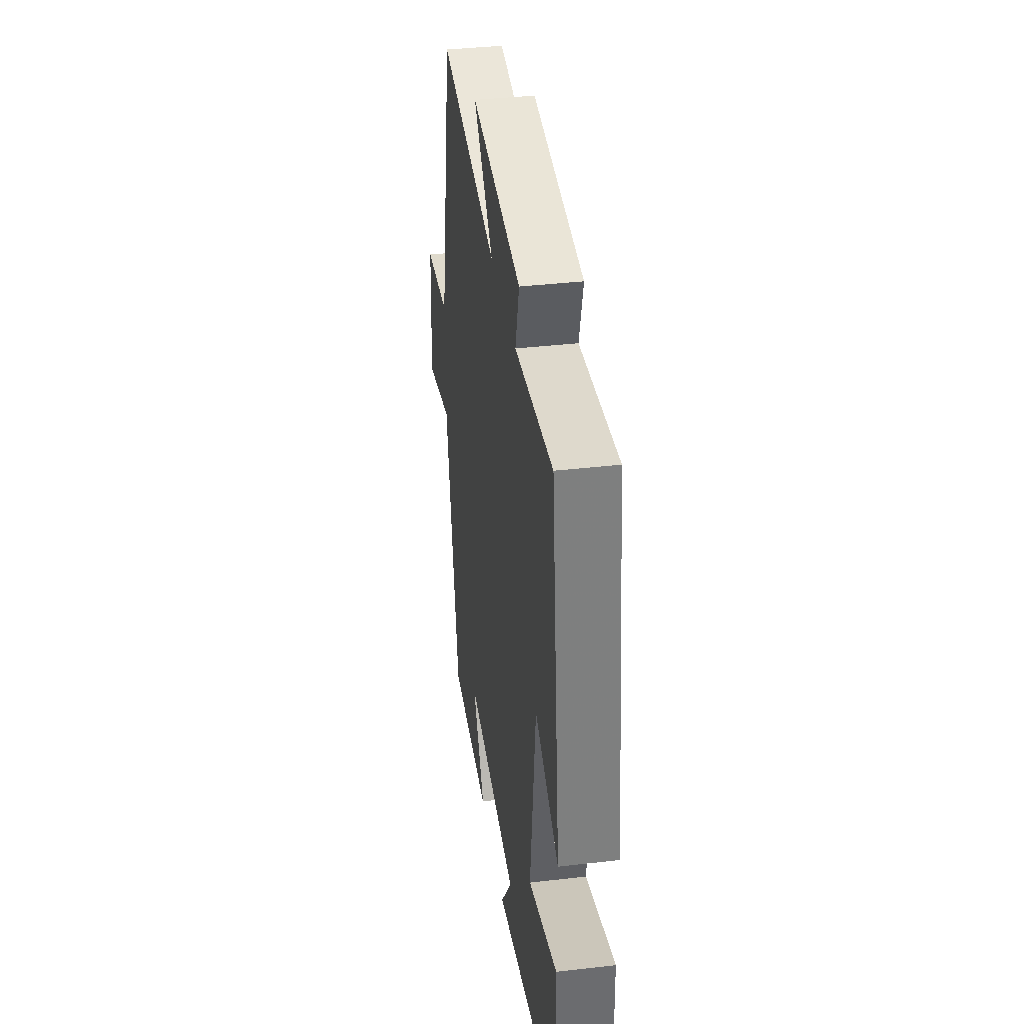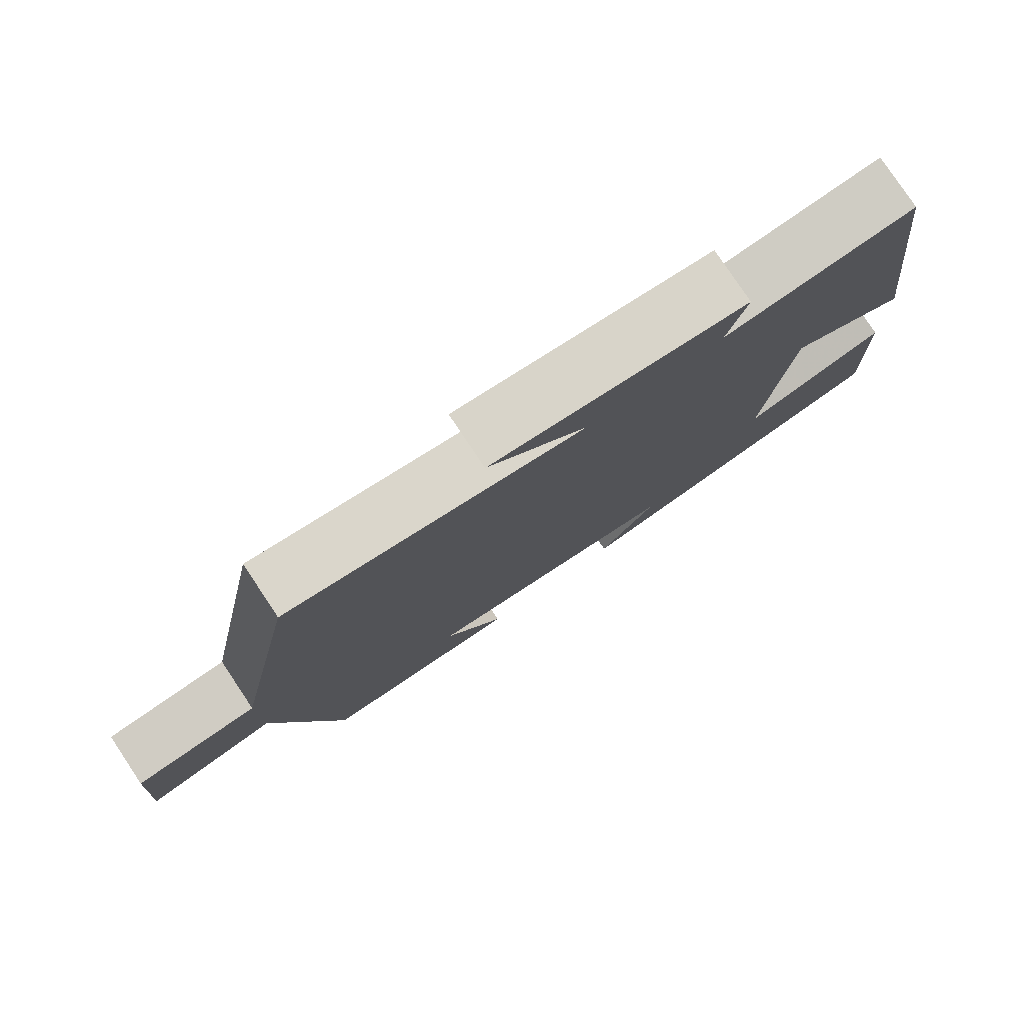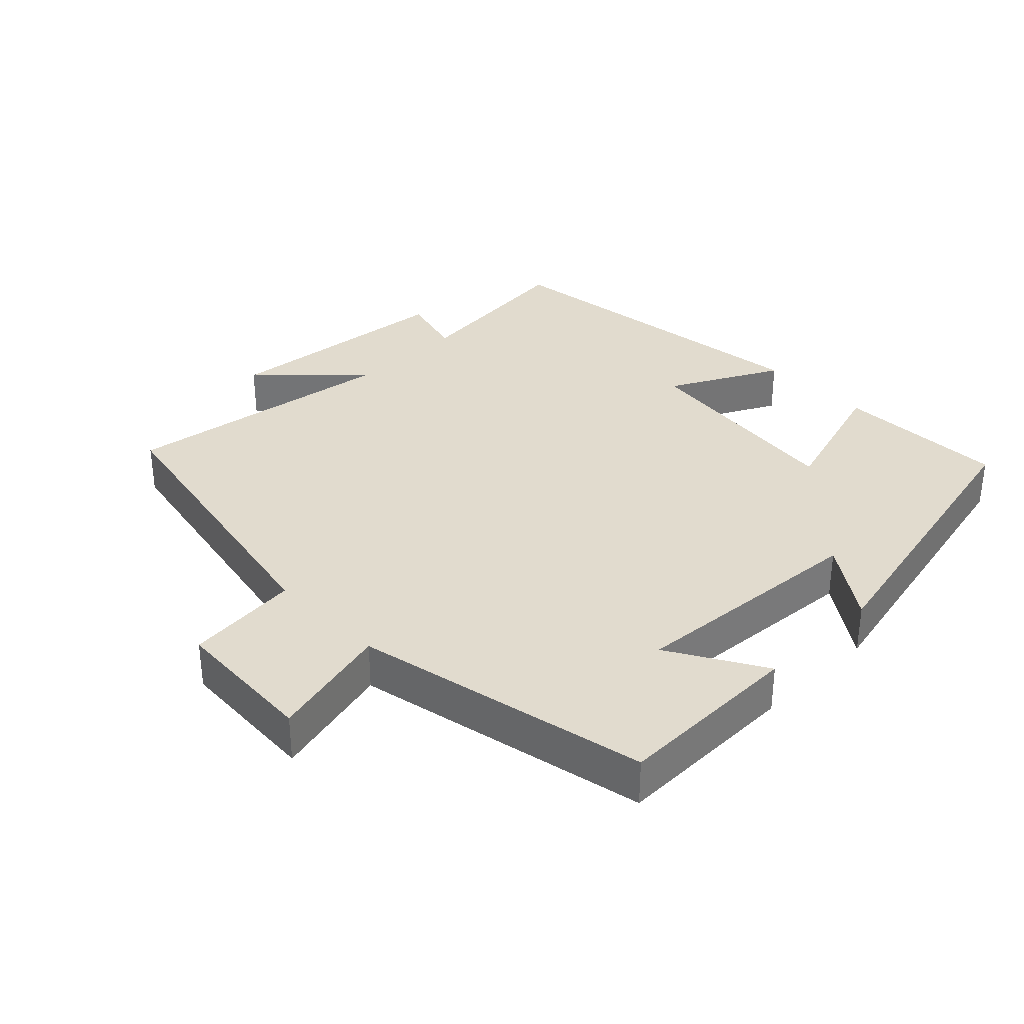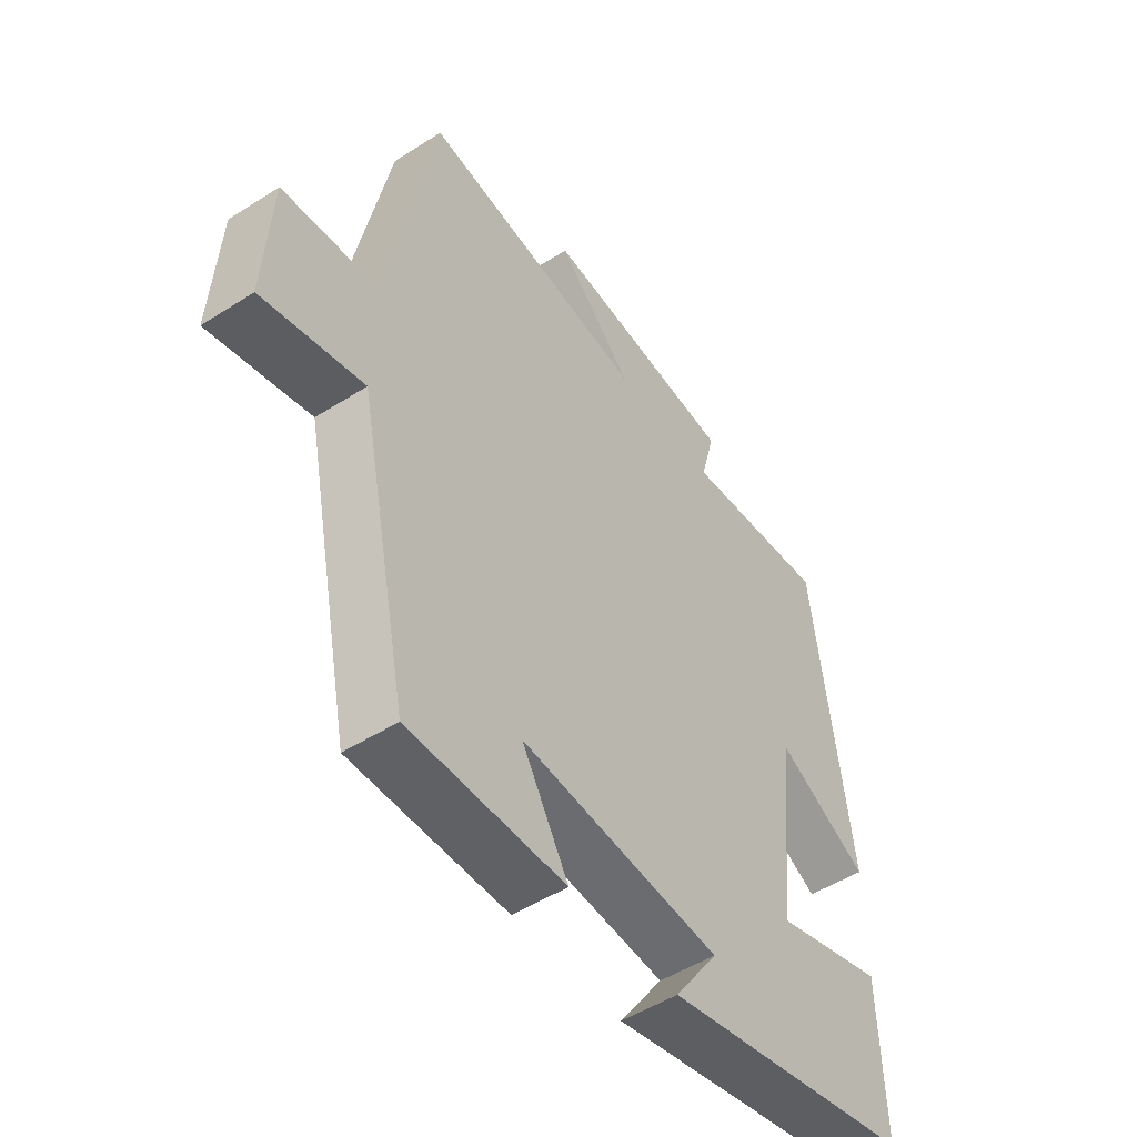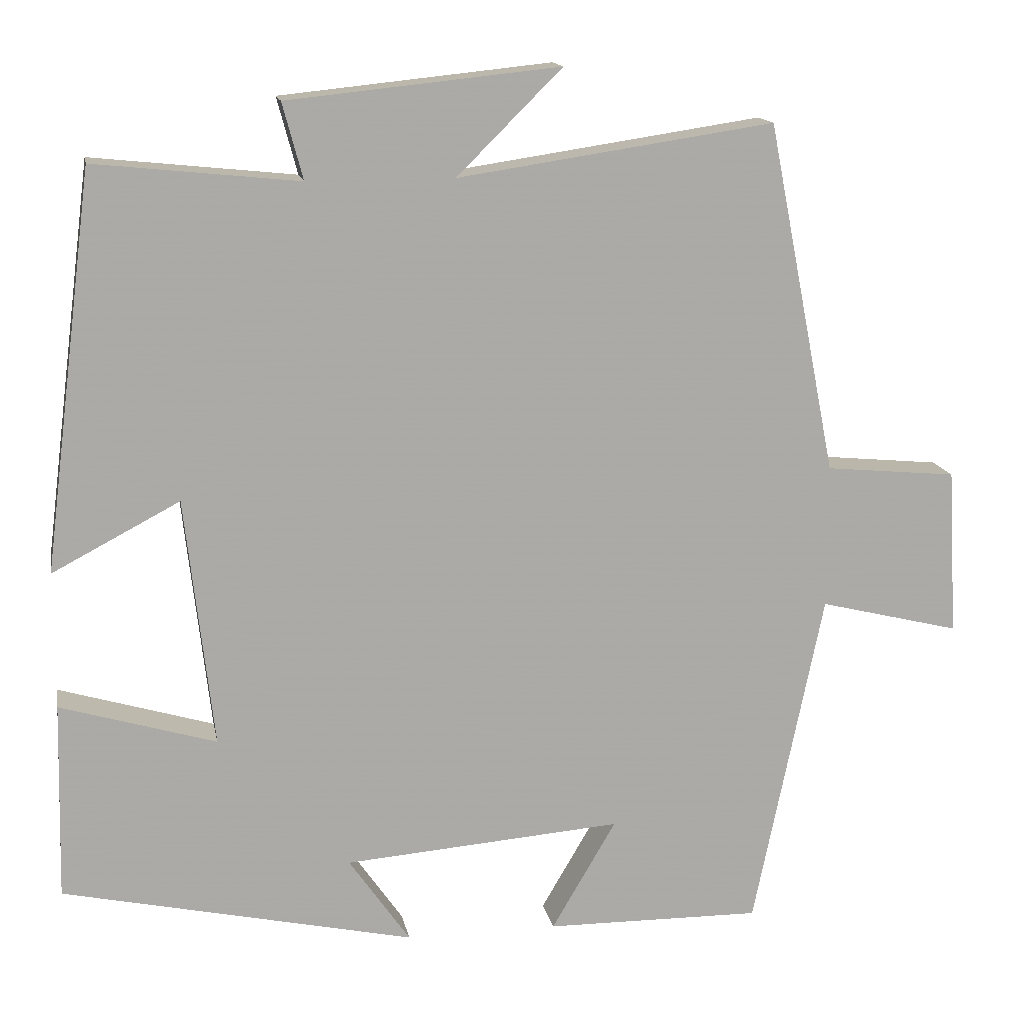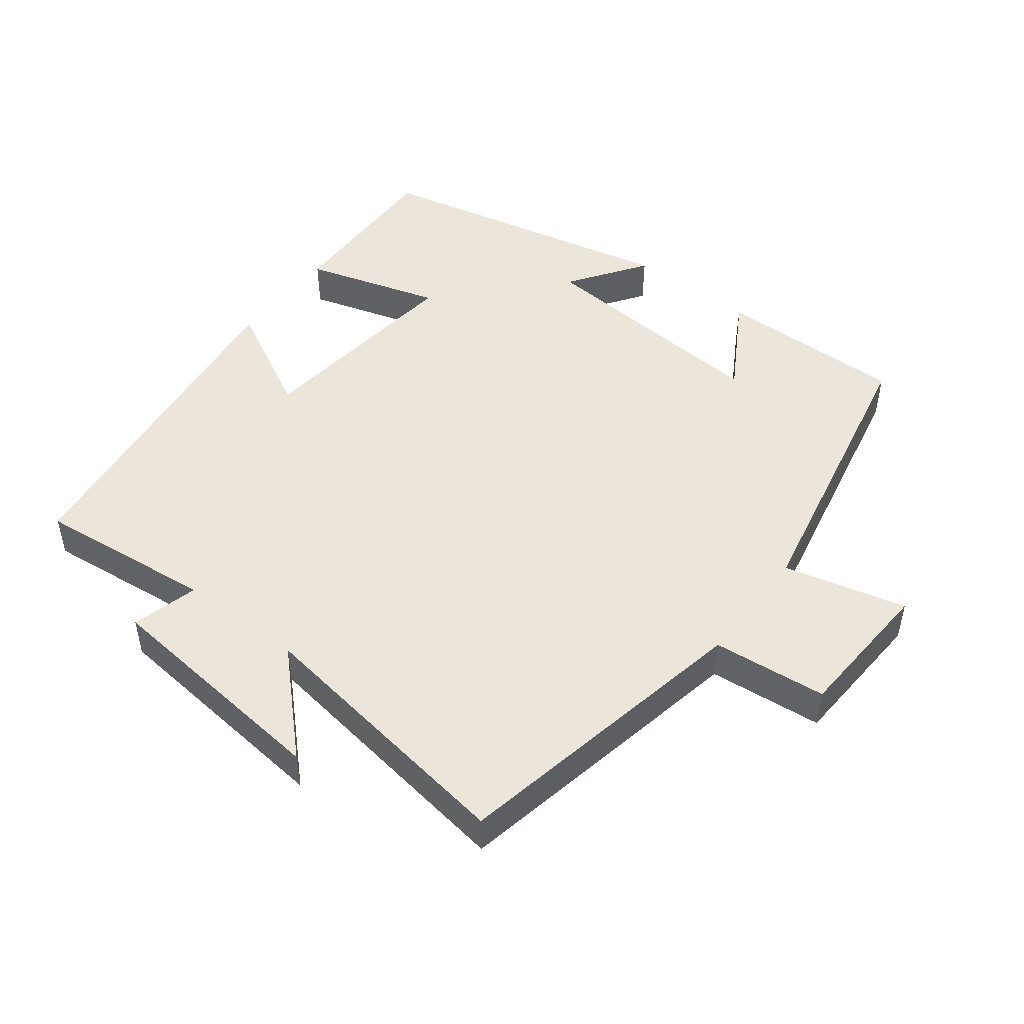
<metadata>
{"format":"obj","ext":"obj","renderer":"f3d","projection":"perspective","resolution":1024,"background":"white","views":[{"elev":38.1,"azim":-98.4,"up":"+Z"},{"elev":79.2,"azim":146.3,"up":"+Z"},{"elev":33.9,"azim":135.5,"up":"+Y"},{"elev":-50.3,"azim":125.0,"up":"+Z"},{"elev":14.5,"azim":-10.6,"up":"+Z"},{"elev":48.4,"azim":37.4,"up":"+Y"}]}
</metadata>
<code>
v -0.506 0.07 -0.402
v -0.5 0.07 -0.151
v -0.302 0.07 -0.21
v -0.338 0.07 0.108
v -0.5 0.07 0.023
v -0.436 0.07 0.527
v -0.176 0.07 0.5
v -0.202 0.07 0.597
v 0.144 0.07 0.633
v 0.01 0.07 0.5
v 0.412 0.07 0.56
v 0.5 0.07 0.113
v 0.667 0.07 0.097
v 0.679 0.07 -0.115
v 0.5 0.07 -0.071
v 0.411 0.07 -0.503
v 0.136 0.07 -0.5
v 0.218 0.07 -0.36
v -0.136 0.07 -0.388
v -0.058 0.07 -0.5
v -0.506 0 -0.402
v -0.5 0 -0.151
v -0.302 0 -0.21
v -0.338 0 0.108
v -0.5 0 0.023
v -0.436 0 0.527
v -0.176 0 0.5
v -0.202 0 0.597
v 0.144 0 0.633
v 0.01 0 0.5
v 0.412 0 0.56
v 0.5 0 0.113
v 0.667 0 0.097
v 0.679 0 -0.115
v 0.5 0 -0.071
v 0.411 0 -0.503
v 0.136 0 -0.5
v 0.218 0 -0.36
v -0.136 0 -0.388
v -0.058 0 -0.5
f 1 2 3
f 20 1 3
f 19 20 3
f 18 19 3 4
f 15 16 17 18
f 15 18 4
f 12 13 14 15
f 12 15 4
f 11 12 4
f 10 11 4
f 7 8 9 10
f 7 10 4 5
f 5 6 7
f 23 22 21
f 23 21 40
f 23 40 39
f 24 23 39 38
f 38 37 36 35
f 24 38 35
f 35 34 33 32
f 24 35 32
f 24 32 31
f 24 31 30
f 30 29 28 27
f 25 24 30 27
f 27 26 25
f 1 21 22 2
f 2 22 23 3
f 3 23 24 4
f 4 24 25 5
f 5 25 26 6
f 6 26 27 7
f 7 27 28 8
f 8 28 29 9
f 9 29 30 10
f 10 30 31 11
f 11 31 32 12
f 12 32 33 13
f 13 33 34 14
f 14 34 35 15
f 15 35 36 16
f 16 36 37 17
f 17 37 38 18
f 18 38 39 19
f 19 39 40 20
f 20 40 21 1

</code>
